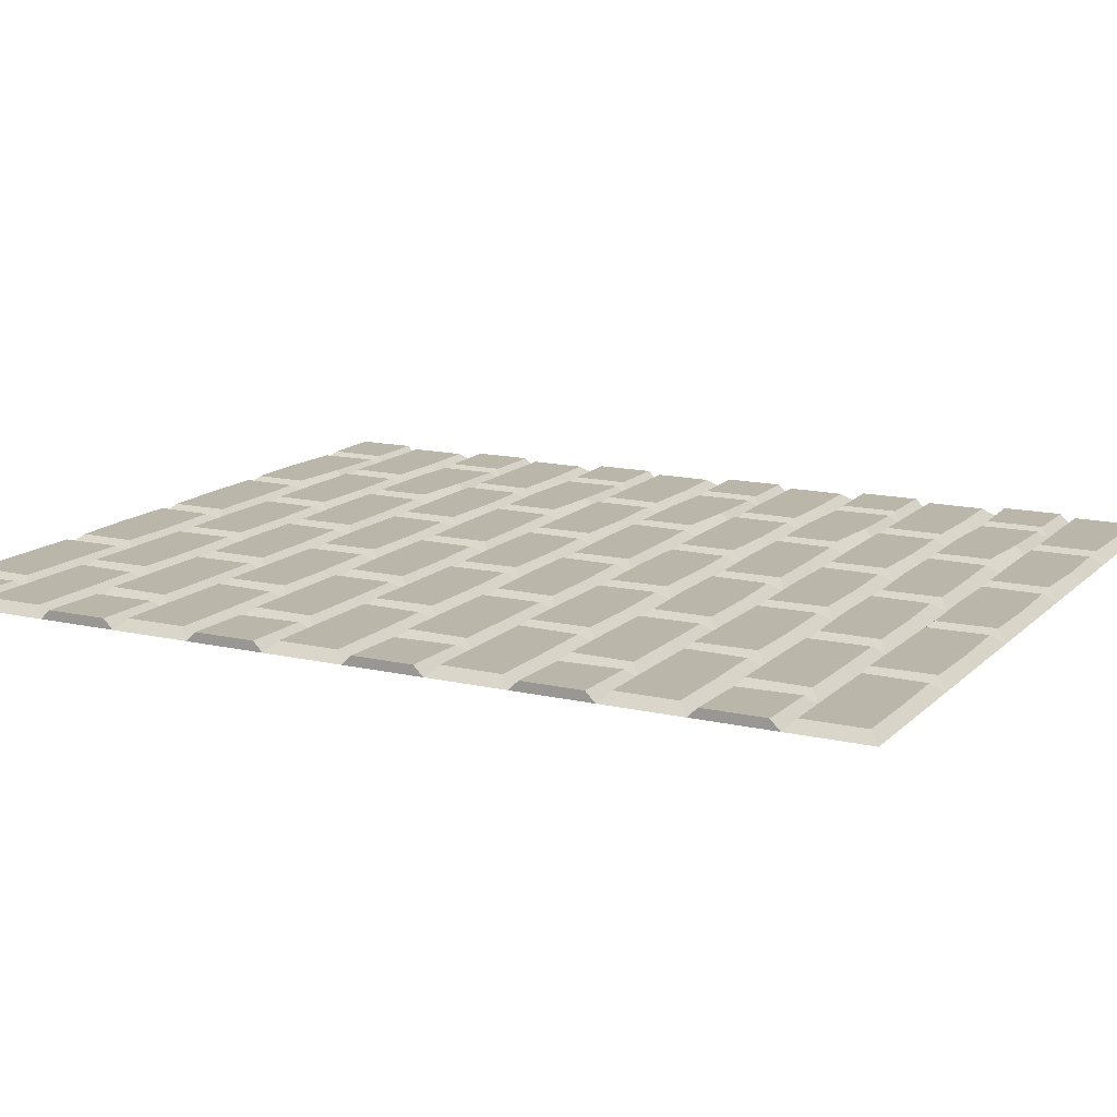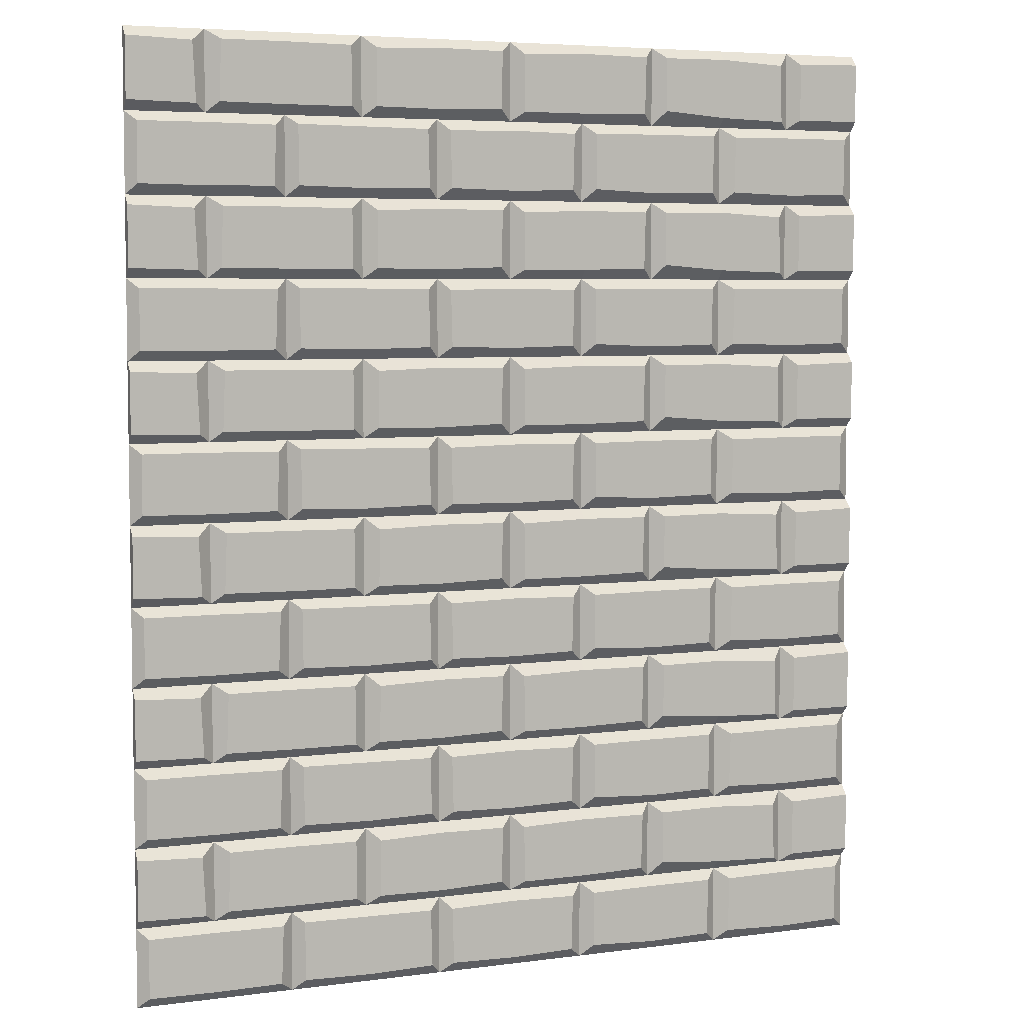
<metadata>
{"format":"obj","ext":"obj","renderer":"f3d","projection":"perspective","resolution":1024,"background":"white","views":[{"elev":13.9,"azim":-62.7,"up":"+Z"},{"elev":5.4,"azim":-22.5,"up":"+Y"}]}
</metadata>
<code>
o 5x6_bricks
v 0 1 -0
v 0 0 -0
v 3 2.939 0.06
v 0 0.5 -0
v 3.925 0.07016 0.06
v 3.08 0.07972 0.06
v 1.93 0.07016 0.06
v 1.075 0.07016 0.06
v 5 0.9394 0.06
v 4 0.9394 0.06
v 3 0.9394 0.06
v 2 0.9394 0.06
v 1 0.9394 0.06
v 5 0.5606 0.06
v 4 0.5606 0.06
v 3 0.5606 0.06
v 2 0.5606 0.06
v 1 0.5606 0.06
v 4.5 0.06061 0.06
v 4.425 0.9155 0.06
v 4.435 0.5463 0.06
v 3.5 0.06061 0.06
v 3.584 0.9346 0.06
v 3.584 0.594 0.06
v 2.5 0.06061 0.06
v 2.425 0.9346 0.06
v 2.416 0.5749 0.06
v 1.5 0.06061 0.06
v 1.584 0.9251 0.06
v 1.58 0.5654 0.06
v 0.5 0.06061 0.06
v 0.4107 0.9251 0.06
v 0.4298 0.5511 0.06
v 0.5893 0.9394 0.06
v 0 0.9394 0.06
v 0.5749 0.5654 0.06
v 0 0.5606 0.06
v 4.58 0.9251 0.06
v 2.575 0.9251 0.06
v 4.575 0.5606 0.06
v 3.93 0.4394 0.06
v 2.58 0.5606 0.06
v 1.92 0.4346 0.06
v 3.435 0.9346 0.06
v 3.425 0.5702 0.06
v 1.416 0.9346 0.06
v 1.42 0.5606 0.06
v 3.5 0.4394 0.06
v 3.08 0.4346 0.06
v 1.5 0.4394 0.06
v 1.07 0.4442 0.06
v 4.5 0.4394 0.06
v 2.5 0.4394 0.06
v 0.5 0.4394 0.06
v 4.916 0.07016 0.06
v 2.916 0.07016 0.06
v 0.9155 0.06538 0.06
v 4.92 0.4394 0.06
v 3.5 0.5 -0
v 2.925 0.4298 0.06
v 1.5 0.5 -0
v 0.9298 0.4346 0.06
v 2.08 0.07016 0.06
v 2.07 0.4298 0.06
v 4.084 0.07494 0.06
v 4.094 0.4346 0.06
v 0.06433 0.4394 0.06
v 0.06433 0.06538 0.06
v 0.5 0.5 -0
v 4.5 0.5 -0
v 4 0.5 -0
v 2.5 0.5 -0
v 2 0.5 -0
v 1 0.5 -0
v 3 0.5 -0
v 5 0.5 -0
v 0.5 0 -0
v 4 2.939 0.06
v 5 0 -0
v 4.5 0 -0
v 4 0 -0
v 3.5 0 -0
v 3 0 -0
v 2.5 0 -0
v 2 0 -0
v 1.5 0 -0
v 1 0 -0
v 5 2.939 0.06
v 4.5 1 -0
v 1.075 2.07 0.06
v 3.5 1 -0
v 1.93 2.07 0.06
v 3.08 2.08 0.06
v 3.925 2.07 0.06
v 0 2.5 -0
v 0 1.5 -0
v 3.925 1.07 0.06
v 3.08 1.08 0.06
v 1.93 1.07 0.06
v 1.075 1.07 0.06
v 5 1.939 0.06
v 4 1.939 0.06
v 3 1.939 0.06
v 2 1.939 0.06
v 1 1.939 0.06
v 5 1.561 0.06
v 4 1.561 0.06
v 3 1.561 0.06
v 2 1.561 0.06
v 1 1.561 0.06
v 4.5 1.061 0.06
v 4.425 1.916 0.06
v 4.435 1.546 0.06
v 3.5 1.061 0.06
v 3.584 1.935 0.06
v 3.584 1.594 0.06
v 2.5 1.061 0.06
v 2.425 1.935 0.06
v 2.416 1.575 0.06
v 1.5 1.061 0.06
v 1.584 1.925 0.06
v 1.58 1.565 0.06
v 0.5 1.061 0.06
v 0.4107 1.925 0.06
v 0.4298 1.551 0.06
v 0.5893 1.939 0.06
v 0 1.939 0.06
v 0.5749 1.565 0.06
v 0 1.561 0.06
v 4.58 1.925 0.06
v 2.575 1.925 0.06
v 4.575 1.561 0.06
v 3.93 1.439 0.06
v 2.58 1.561 0.06
v 1.92 1.435 0.06
v 3.435 1.935 0.06
v 3.425 1.57 0.06
v 1.416 1.935 0.06
v 1.42 1.561 0.06
v 3.5 1.439 0.06
v 3.08 1.435 0.06
v 1.5 1.439 0.06
v 1.07 1.444 0.06
v 4.5 1.439 0.06
v 2.5 1.439 0.06
v 0.5 1.439 0.06
v 4.916 1.07 0.06
v 2.916 1.07 0.06
v 0.9155 1.065 0.06
v 4.92 1.439 0.06
v 3.5 1.5 -0
v 2.925 1.43 0.06
v 1.5 1.5 -0
v 0.9298 1.435 0.06
v 2.08 1.07 0.06
v 2.07 1.43 0.06
v 4.084 1.075 0.06
v 4.094 1.435 0.06
v 0.06433 1.439 0.06
v 0.06433 1.065 0.06
v 0.5 1.5 -0
v 4.5 1.5 -0
v 4 1.5 -0
v 2.5 1.5 -0
v 2 1.5 -0
v 1 1.5 -0
v 3 1.5 -0
v 5 1.5 -0
v 0.5 1 -0
v 5 1 -0
v 0 2 -0
v 4 1 -0
v 0 3 -0
v 3 1 -0
v 2.5 1 -0
v 2 1 -0
v 1.5 1 -0
v 1 1 -0
v 4 2 -0
v 3.5 2 -0
v 3 2 -0
v 2 2 -0
v 1.5 2 -0
v 2 2.939 0.06
v 1 2.939 0.06
v 5 2.561 0.06
v 4 2.561 0.06
v 3 2.561 0.06
v 2 2.561 0.06
v 1 2.561 0.06
v 4.5 2.061 0.06
v 4.425 2.916 0.06
v 4.435 2.546 0.06
v 3.5 2.061 0.06
v 3.584 2.935 0.06
v 3.584 2.594 0.06
v 2.5 2.061 0.06
v 2.425 2.935 0.06
v 2.416 2.575 0.06
v 1.5 2.061 0.06
v 1.584 2.925 0.06
v 1.58 2.565 0.06
v 0.5 2.061 0.06
v 0.4107 2.925 0.06
v 0.4298 2.551 0.06
v 0.5893 2.939 0.06
v 0 2.939 0.06
v 0.5749 2.565 0.06
v 0 2.561 0.06
v 4.58 2.925 0.06
v 2.575 2.925 0.06
v 4.575 2.561 0.06
v 3.93 2.439 0.06
v 2.58 2.561 0.06
v 1.92 2.435 0.06
v 3.435 2.935 0.06
v 3.425 2.57 0.06
v 1.416 2.935 0.06
v 1.42 2.561 0.06
v 3.5 2.439 0.06
v 3.08 2.435 0.06
v 1.5 2.439 0.06
v 1.07 2.444 0.06
v 4.5 2.439 0.06
v 2.5 2.439 0.06
v 0.5 2.439 0.06
v 4.916 2.07 0.06
v 2.916 2.07 0.06
v 0.9155 2.065 0.06
v 4.92 2.439 0.06
v 3.5 2.5 -0
v 2.925 2.43 0.06
v 1.5 2.5 -0
v 0.9298 2.435 0.06
v 2.08 2.07 0.06
v 2.07 2.43 0.06
v 4.084 2.075 0.06
v 4.094 2.435 0.06
v 0.06433 2.439 0.06
v 0.06433 2.065 0.06
v 0.5 2.5 -0
v 4.5 2.5 -0
v 4 2.5 -0
v 2.5 2.5 -0
v 2 2.5 -0
v 1 2.5 -0
v 3 2.5 -0
v 5 2.5 -0
v 0.5 2 -0
v 5 2 -0
v 4.5 2 -0
v 2.5 2 -0
v 1 2 -0
v 4.5 3 -0
v 3.5 3 -0
v 0 3.5 -0
v 3.925 3.07 0.06
v 3.08 3.08 0.06
v 1.93 3.07 0.06
v 1.075 3.07 0.06
v 5 3.939 0.06
v 4 3.939 0.06
v 3 3.939 0.06
v 2 3.939 0.06
v 1 3.939 0.06
v 5 3.561 0.06
v 4 3.561 0.06
v 3 3.561 0.06
v 2 3.561 0.06
v 1 3.561 0.06
v 4.5 3.061 0.06
v 4.425 3.916 0.06
v 4.435 3.546 0.06
v 3.5 3.061 0.06
v 3.584 3.935 0.06
v 3.584 3.594 0.06
v 2.5 3.061 0.06
v 2.425 3.935 0.06
v 2.416 3.575 0.06
v 1.5 3.061 0.06
v 1.584 3.925 0.06
v 1.58 3.565 0.06
v 0.5 3.061 0.06
v 0.4107 3.925 0.06
v 0.4298 3.551 0.06
v 0.5893 3.939 0.06
v 0 3.939 0.06
v 0.5749 3.565 0.06
v 0 3.561 0.06
v 4.58 3.925 0.06
v 2.575 3.925 0.06
v 4.575 3.561 0.06
v 3.93 3.439 0.06
v 2.58 3.561 0.06
v 1.92 3.435 0.06
v 3.435 3.935 0.06
v 3.425 3.57 0.06
v 1.416 3.935 0.06
v 1.42 3.561 0.06
v 3.5 3.439 0.06
v 3.08 3.435 0.06
v 1.5 3.439 0.06
v 1.07 3.444 0.06
v 4.5 3.439 0.06
v 2.5 3.439 0.06
v 0.5 3.439 0.06
v 4.916 3.07 0.06
v 2.916 3.07 0.06
v 0.9155 3.065 0.06
v 4.92 3.439 0.06
v 3.5 3.5 -0
v 2.925 3.43 0.06
v 1.5 3.5 -0
v 0.9298 3.435 0.06
v 2.08 3.07 0.06
v 2.07 3.43 0.06
v 4.084 3.075 0.06
v 4.094 3.435 0.06
v 0.06433 3.439 0.06
v 0.06433 3.065 0.06
v 0.5 3.5 -0
v 4.5 3.5 -0
v 4 3.5 -0
v 2.5 3.5 -0
v 2 3.5 -0
v 1 3.5 -0
v 3 3.5 -0
v 5 3.5 -0
v 0.5 3 -0
v 5 3 -0
v 4 3 -0
v 3 3 -0
v 2.5 3 -0
v 2 3 -0
v 1.5 3 -0
v 1 3 -0
v 4.5 4 -0
v 3 4 -0
v 2 4 -0
v 3 4.939 0.06
v 4 4.939 0.06
v 5 4.939 0.06
v 1.075 4.07 0.06
v 1.93 4.07 0.06
v 3.08 4.08 0.06
v 3.925 4.07 0.06
v 0 4.5 -0
v 0 4 -0
v 0 5 -0
v 2 4.939 0.06
v 1 4.939 0.06
v 5 4.561 0.06
v 4 4.561 0.06
v 3 4.561 0.06
v 2 4.561 0.06
v 1 4.561 0.06
v 4.5 4.061 0.06
v 4.425 4.916 0.06
v 4.435 4.546 0.06
v 3.5 4.061 0.06
v 3.584 4.935 0.06
v 3.584 4.594 0.06
v 2.5 4.061 0.06
v 2.425 4.935 0.06
v 2.416 4.575 0.06
v 1.5 4.061 0.06
v 1.584 4.925 0.06
v 1.58 4.565 0.06
v 0.5 4.061 0.06
v 0.4107 4.925 0.06
v 0.4298 4.551 0.06
v 0.5893 4.939 0.06
v 0 4.939 0.06
v 0.5749 4.565 0.06
v 0 4.561 0.06
v 4.58 4.925 0.06
v 2.575 4.925 0.06
v 4.575 4.561 0.06
v 3.93 4.439 0.06
v 2.58 4.561 0.06
v 1.92 4.435 0.06
v 3.435 4.935 0.06
v 3.425 4.57 0.06
v 1.416 4.935 0.06
v 1.42 4.561 0.06
v 3.5 4.439 0.06
v 3.08 4.435 0.06
v 1.5 4.439 0.06
v 1.07 4.444 0.06
v 4.5 4.439 0.06
v 2.5 4.439 0.06
v 0.5 4.439 0.06
v 4.916 4.07 0.06
v 2.916 4.07 0.06
v 0.9155 4.065 0.06
v 4.92 4.439 0.06
v 3.5 4.5 -0
v 2.925 4.43 0.06
v 1.5 4.5 -0
v 0.9298 4.435 0.06
v 2.08 4.07 0.06
v 2.07 4.43 0.06
v 4.084 4.075 0.06
v 4.094 4.435 0.06
v 0.06433 4.439 0.06
v 0.06433 4.065 0.06
v 0.5 4.5 -0
v 4.5 4.5 -0
v 4 4.5 -0
v 2.5 4.5 -0
v 2 4.5 -0
v 1 4.5 -0
v 3 4.5 -0
v 5 4.5 -0
v 0.5 4 -0
v 5 4 -0
v 4 4 -0
v 3.5 4 -0
v 2.5 4 -0
v 1.5 4 -0
v 1 4 -0
v 4.5 5 -0
v 3.5 5 -0
v 0 6 -0
v 0 5.5 -0
v 3.925 5.07 0.06
v 3.08 5.08 0.06
v 1.93 5.07 0.06
v 1.075 5.07 0.06
v 5 5.939 0.06
v 4 5.939 0.06
v 3 5.939 0.06
v 2 5.939 0.06
v 1 5.939 0.06
v 5 5.561 0.06
v 4 5.561 0.06
v 3 5.561 0.06
v 2 5.561 0.06
v 1 5.561 0.06
v 4.5 5.061 0.06
v 4.425 5.916 0.06
v 4.435 5.546 0.06
v 3.5 5.061 0.06
v 3.584 5.935 0.06
v 3.584 5.594 0.06
v 2.5 5.061 0.06
v 2.425 5.935 0.06
v 2.416 5.575 0.06
v 1.5 5.061 0.06
v 1.584 5.925 0.06
v 1.58 5.565 0.06
v 0.5 5.061 0.06
v 0.4107 5.925 0.06
v 0.4298 5.551 0.06
v 0.5893 5.939 0.06
v 0 5.939 0.06
v 0.5749 5.565 0.06
v 0 5.561 0.06
v 4.58 5.925 0.06
v 2.575 5.925 0.06
v 4.575 5.561 0.06
v 3.93 5.439 0.06
v 2.58 5.561 0.06
v 1.92 5.435 0.06
v 3.435 5.935 0.06
v 3.425 5.57 0.06
v 1.416 5.935 0.06
v 1.42 5.561 0.06
v 3.5 5.439 0.06
v 3.08 5.435 0.06
v 1.5 5.439 0.06
v 1.07 5.444 0.06
v 4.5 5.439 0.06
v 2.5 5.439 0.06
v 0.5 5.439 0.06
v 4.916 5.07 0.06
v 2.916 5.07 0.06
v 0.9155 5.065 0.06
v 4.92 5.439 0.06
v 3.5 5.5 -0
v 2.925 5.43 0.06
v 1.5 5.5 -0
v 0.9298 5.435 0.06
v 2.08 5.07 0.06
v 2.07 5.43 0.06
v 4.084 5.075 0.06
v 4.094 5.435 0.06
v 0.06433 5.439 0.06
v 0.06433 5.065 0.06
v 0.5 5.5 -0
v 4.5 5.5 -0
v 4 5.5 -0
v 2.5 5.5 -0
v 2 5.5 -0
v 1 5.5 -0
v 3 5.5 -0
v 5 5.5 -0
v 0.5 5 -0
v 0.5 6 -0
v 5 5 -0
v 4 5 -0
v 3 5 -0
v 2.5 5 -0
v 2 5 -0
v 1.5 5 -0
v 1 5 -0
v 5 6 -0
v 4.5 6 -0
v 4 6 -0
v 3.5 6 -0
v 3 6 -0
v 2.5 6 -0
v 2 6 -0
v 1.5 6 -0
v 1 6 -0
f 31 57 62 54
f 28 7 43 50
f 25 56 60 53
f 22 5 41 48
f 19 55 58 52
f 36 18 13 34
f 30 17 12 29
f 42 16 11 39
f 24 15 10 23
f 40 14 9 38
f 15 21 20 10
f 65 19 52 66
f 16 45 44 11
f 6 22 48 49
f 17 27 26 12
f 63 25 53 64
f 18 47 46 13
f 8 28 50 51
f 37 33 32 35
f 68 31 54 67
f 35 32 169 1
f 33 37 4 69
f 10 20 89 172
f 12 26 175 176
f 21 15 71 70
f 27 17 73 72
f 20 21 70 89
f 23 10 172 91
f 15 24 59 71
f 24 23 91 59
f 26 27 72 175
f 29 12 176 177
f 17 30 61 73
f 30 29 177 61
f 32 33 69 169
f 11 44 91 174
f 13 46 177 178
f 45 16 75 59
f 47 18 74 61
f 38 9 170 89
f 14 40 70 76
f 40 38 89 70
f 44 45 59 91
f 39 11 174 175
f 16 42 72 75
f 42 39 175 72
f 46 47 61 177
f 34 13 178 169
f 18 36 69 74
f 36 34 169 69
f 22 6 83 82
f 28 8 87 86
f 49 48 59 75
f 51 50 61 74
f 8 51 74 87
f 43 7 85 73
f 6 49 75 83
f 41 5 81 71
f 5 22 82 81
f 48 41 71 59
f 7 28 86 85
f 50 43 73 61
f 68 67 4 2
f 31 68 2 77
f 67 54 69 4
f 19 65 81 80
f 25 63 85 84
f 66 52 70 71
f 64 53 72 73
f 62 57 87 74
f 63 64 73 85
f 60 56 83 75
f 65 66 71 81
f 58 55 79 76
f 55 19 80 79
f 52 58 76 70
f 56 25 84 83
f 53 60 75 72
f 57 31 77 87
f 54 62 74 69
f 123 149 154 146
f 120 99 135 142
f 117 148 152 145
f 114 97 133 140
f 111 147 150 144
f 128 110 105 126
f 122 109 104 121
f 134 108 103 131
f 116 107 102 115
f 132 106 101 130
f 107 113 112 102
f 157 111 144 158
f 108 137 136 103
f 98 114 140 141
f 109 119 118 104
f 155 117 145 156
f 110 139 138 105
f 100 120 142 143
f 129 125 124 127
f 160 123 146 159
f 127 124 249 171
f 125 129 96 161
f 102 112 251 179
f 104 118 252 182
f 113 107 163 162
f 119 109 165 164
f 112 113 162 251
f 115 102 179 180
f 107 116 151 163
f 116 115 180 151
f 118 119 164 252
f 121 104 182 183
f 109 122 153 165
f 122 121 183 153
f 124 125 161 249
f 103 136 180 181
f 105 138 183 253
f 137 108 167 151
f 139 110 166 153
f 130 101 250 251
f 106 132 162 168
f 132 130 251 162
f 136 137 151 180
f 131 103 181 252
f 108 134 164 167
f 134 131 252 164
f 138 139 153 183
f 126 105 253 249
f 110 128 161 166
f 128 126 249 161
f 114 98 174 91
f 120 100 178 177
f 141 140 151 167
f 143 142 153 166
f 100 143 166 178
f 135 99 176 165
f 98 141 167 174
f 133 97 172 163
f 97 114 91 172
f 140 133 163 151
f 99 120 177 176
f 142 135 165 153
f 160 159 96 1
f 123 160 1 169
f 159 146 161 96
f 111 157 172 89
f 117 155 176 175
f 158 144 162 163
f 156 145 164 165
f 154 149 178 166
f 155 156 165 176
f 152 148 174 167
f 157 158 163 172
f 150 147 170 168
f 147 111 89 170
f 144 150 168 162
f 148 117 175 174
f 145 152 167 164
f 149 123 169 178
f 146 154 166 161
f 203 229 234 226
f 200 92 215 222
f 197 228 232 225
f 194 94 213 220
f 191 227 230 224
f 208 190 185 206
f 202 189 184 201
f 214 188 3 211
f 196 187 78 195
f 212 186 88 210
f 187 193 192 78
f 237 191 224 238
f 188 217 216 3
f 93 194 220 221
f 189 199 198 184
f 235 197 225 236
f 190 219 218 185
f 90 200 222 223
f 209 205 204 207
f 240 203 226 239
f 207 204 329 173
f 205 209 95 241
f 78 192 254 331
f 184 198 333 334
f 193 187 243 242
f 199 189 245 244
f 192 193 242 254
f 195 78 331 255
f 187 196 231 243
f 196 195 255 231
f 198 199 244 333
f 201 184 334 335
f 189 202 233 245
f 202 201 335 233
f 204 205 241 329
f 3 216 255 332
f 185 218 335 336
f 217 188 247 231
f 219 190 246 233
f 210 88 330 254
f 186 212 242 248
f 212 210 254 242
f 216 217 231 255
f 211 3 332 333
f 188 214 244 247
f 214 211 333 244
f 218 219 233 335
f 206 185 336 329
f 190 208 241 246
f 208 206 329 241
f 194 93 181 180
f 200 90 253 183
f 221 220 231 247
f 223 222 233 246
f 90 223 246 253
f 215 92 182 245
f 93 221 247 181
f 213 94 179 243
f 94 194 180 179
f 220 213 243 231
f 92 200 183 182
f 222 215 245 233
f 240 239 95 171
f 203 240 171 249
f 239 226 241 95
f 191 237 179 251
f 197 235 182 252
f 238 224 242 243
f 236 225 244 245
f 234 229 253 246
f 235 236 245 182
f 232 228 181 247
f 237 238 243 179
f 230 227 250 248
f 227 191 251 250
f 224 230 248 242
f 228 197 252 181
f 225 232 247 244
f 229 203 249 253
f 226 234 246 241
f 283 309 314 306
f 280 259 295 302
f 277 308 312 305
f 274 257 293 300
f 271 307 310 304
f 288 270 265 286
f 282 269 264 281
f 294 268 263 291
f 276 267 262 275
f 292 266 261 290
f 267 273 272 262
f 317 271 304 318
f 268 297 296 263
f 258 274 300 301
f 269 279 278 264
f 315 277 305 316
f 270 299 298 265
f 260 280 302 303
f 289 285 284 287
f 320 283 306 319
f 287 284 415 348
f 285 289 256 321
f 262 272 337 417
f 264 278 419 339
f 273 267 323 322
f 279 269 325 324
f 272 273 322 337
f 275 262 417 418
f 267 276 311 323
f 276 275 418 311
f 278 279 324 419
f 281 264 339 420
f 269 282 313 325
f 282 281 420 313
f 284 285 321 415
f 263 296 418 338
f 265 298 420 421
f 297 268 327 311
f 299 270 326 313
f 290 261 416 337
f 266 292 322 328
f 292 290 337 322
f 296 297 311 418
f 291 263 338 419
f 268 294 324 327
f 294 291 419 324
f 298 299 313 420
f 286 265 421 415
f 270 288 321 326
f 288 286 415 321
f 274 258 332 255
f 280 260 336 335
f 301 300 311 327
f 303 302 313 326
f 260 303 326 336
f 295 259 334 325
f 258 301 327 332
f 293 257 331 323
f 257 274 255 331
f 300 293 323 311
f 259 280 335 334
f 302 295 325 313
f 320 319 256 173
f 283 320 173 329
f 319 306 321 256
f 271 317 331 254
f 277 315 334 333
f 318 304 322 323
f 316 305 324 325
f 314 309 336 326
f 315 316 325 334
f 312 308 332 327
f 317 318 323 331
f 310 307 330 328
f 307 271 254 330
f 304 310 328 322
f 308 277 333 332
f 305 312 327 324
f 309 283 329 336
f 306 314 326 321
f 369 395 400 392
f 366 344 381 388
f 363 394 398 391
f 360 346 379 386
f 357 393 396 390
f 374 356 351 372
f 368 355 350 367
f 380 354 340 377
f 362 353 341 361
f 378 352 342 376
f 353 359 358 341
f 403 357 390 404
f 354 383 382 340
f 345 360 386 387
f 355 365 364 350
f 401 363 391 402
f 356 385 384 351
f 343 366 388 389
f 375 371 370 373
f 406 369 392 405
f 373 370 498 349
f 371 375 347 407
f 341 358 422 501
f 350 364 503 504
f 359 353 409 408
f 365 355 411 410
f 358 359 408 422
f 361 341 501 423
f 353 362 397 409
f 362 361 423 397
f 364 365 410 503
f 367 350 504 505
f 355 368 399 411
f 368 367 505 399
f 370 371 407 498
f 340 382 423 502
f 351 384 505 506
f 383 354 413 397
f 385 356 412 399
f 376 342 500 422
f 352 378 408 414
f 378 376 422 408
f 382 383 397 423
f 377 340 502 503
f 354 380 410 413
f 380 377 503 410
f 384 385 399 505
f 372 351 506 498
f 356 374 407 412
f 374 372 498 407
f 360 345 338 418
f 366 343 421 420
f 387 386 397 413
f 389 388 399 412
f 343 389 412 421
f 381 344 339 411
f 345 387 413 338
f 379 346 417 409
f 346 360 418 417
f 386 379 409 397
f 344 366 420 339
f 388 381 411 399
f 406 405 347 348
f 369 406 348 415
f 405 392 407 347
f 357 403 417 337
f 363 401 339 419
f 404 390 408 409
f 402 391 410 411
f 400 395 421 412
f 401 402 411 339
f 398 394 338 413
f 403 404 409 417
f 396 393 416 414
f 393 357 337 416
f 390 396 414 408
f 394 363 419 338
f 391 398 413 410
f 395 369 415 421
f 392 400 412 407
f 452 478 483 475
f 449 428 464 471
f 446 477 481 474
f 443 426 462 469
f 440 476 479 473
f 457 439 434 455
f 451 438 433 450
f 463 437 432 460
f 445 436 431 444
f 461 435 430 459
f 436 442 441 431
f 486 440 473 487
f 437 466 465 432
f 427 443 469 470
f 438 448 447 433
f 484 446 474 485
f 439 468 467 434
f 429 449 471 472
f 458 454 453 456
f 489 452 475 488
f 456 453 499 424
f 454 458 425 490
f 431 441 508 509
f 433 447 512 513
f 442 436 492 491
f 448 438 494 493
f 441 442 491 508
f 444 431 509 510
f 436 445 480 492
f 445 444 510 480
f 447 448 493 512
f 450 433 513 514
f 438 451 482 494
f 451 450 514 482
f 453 454 490 499
f 432 465 510 511
f 434 467 514 515
f 466 437 496 480
f 468 439 495 482
f 459 430 507 508
f 435 461 491 497
f 461 459 508 491
f 465 466 480 510
f 460 432 511 512
f 437 463 493 496
f 463 460 512 493
f 467 468 482 514
f 455 434 515 499
f 439 457 490 495
f 457 455 499 490
f 443 427 502 423
f 449 429 506 505
f 470 469 480 496
f 472 471 482 495
f 429 472 495 506
f 464 428 504 494
f 427 470 496 502
f 462 426 501 492
f 426 443 423 501
f 469 462 492 480
f 428 449 505 504
f 471 464 494 482
f 489 488 425 349
f 452 489 349 498
f 488 475 490 425
f 440 486 501 422
f 446 484 504 503
f 487 473 491 492
f 485 474 493 494
f 483 478 506 495
f 484 485 494 504
f 481 477 502 496
f 486 487 492 501
f 479 476 500 497
f 476 440 422 500
f 473 479 497 491
f 477 446 503 502
f 474 481 496 493
f 478 452 498 506
f 475 483 495 490
f 458 456 424 425
f 375 373 349 347
f 287 348 256 289
f 209 207 173 95
f 127 171 96 129
f 37 35 1 4
f 9 14 76 170
f 101 106 168 250
f 88 186 248 330
f 261 266 328 416
f 342 352 414 500
f 435 497 507 430

</code>
